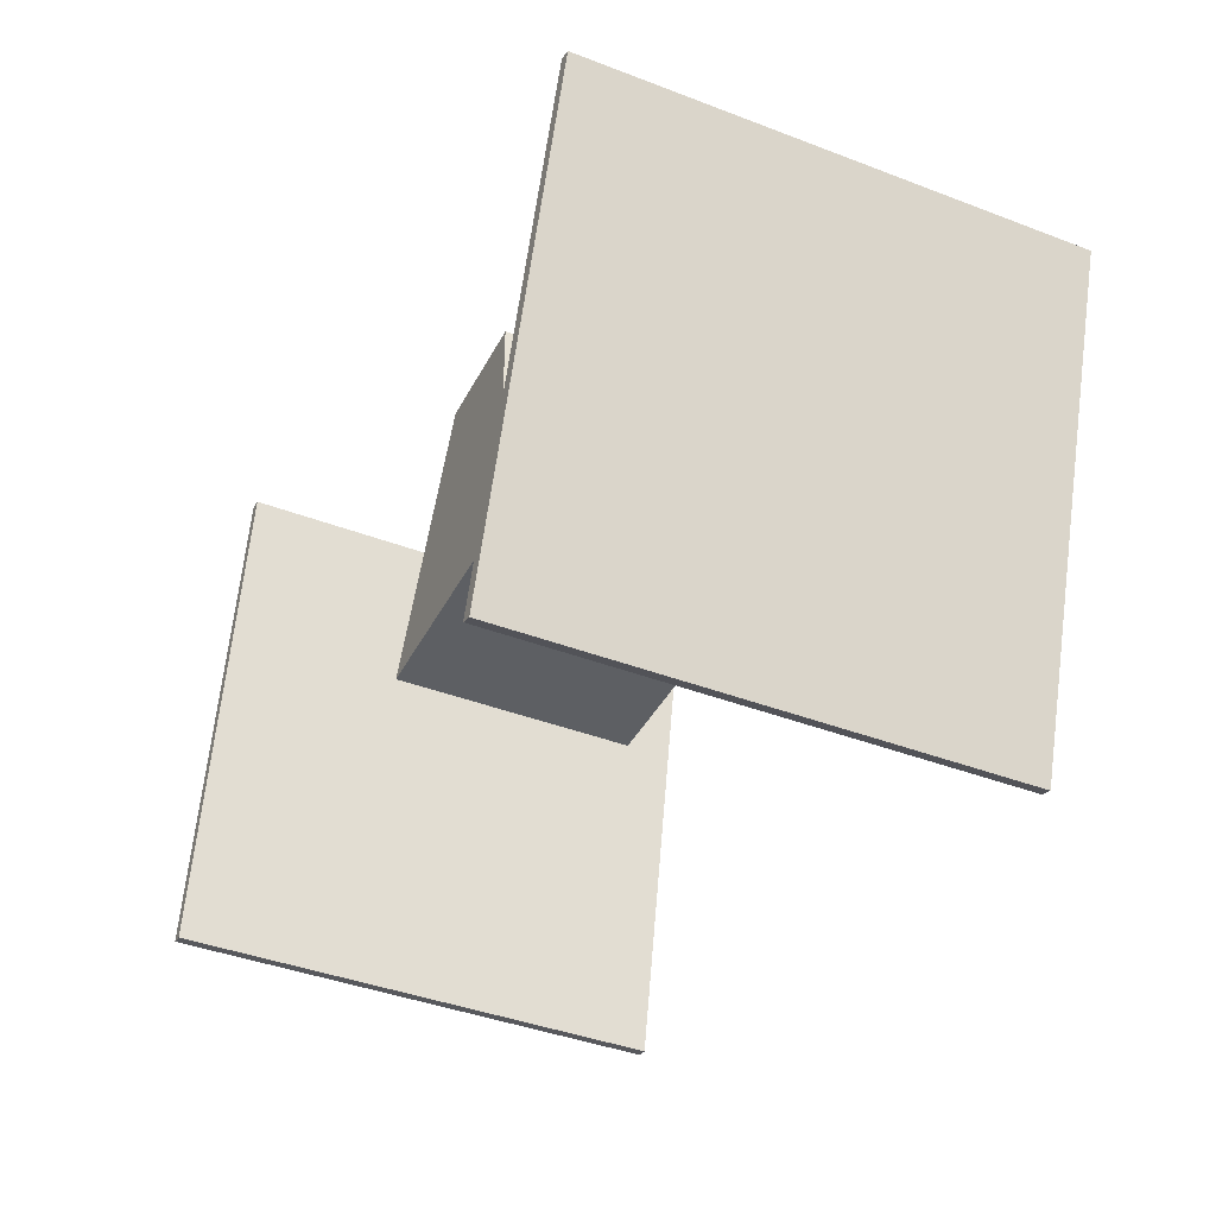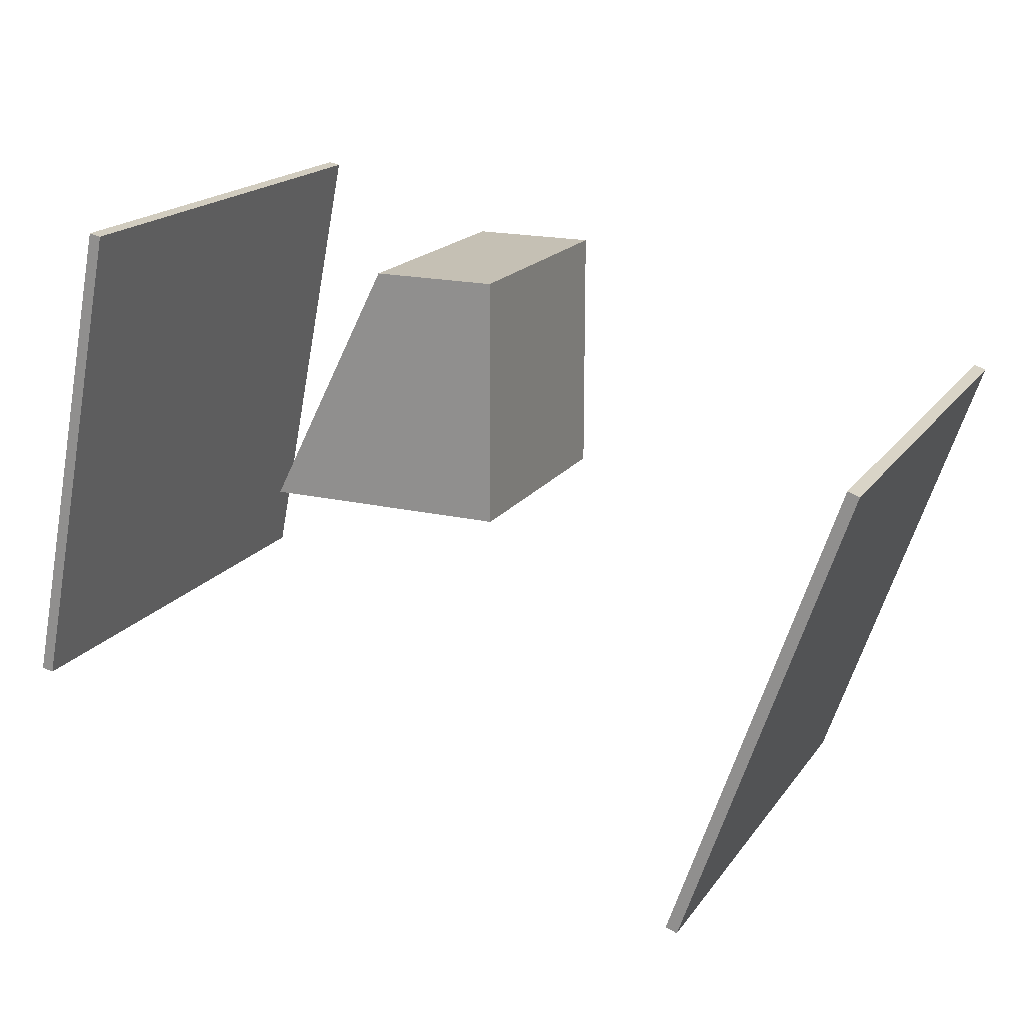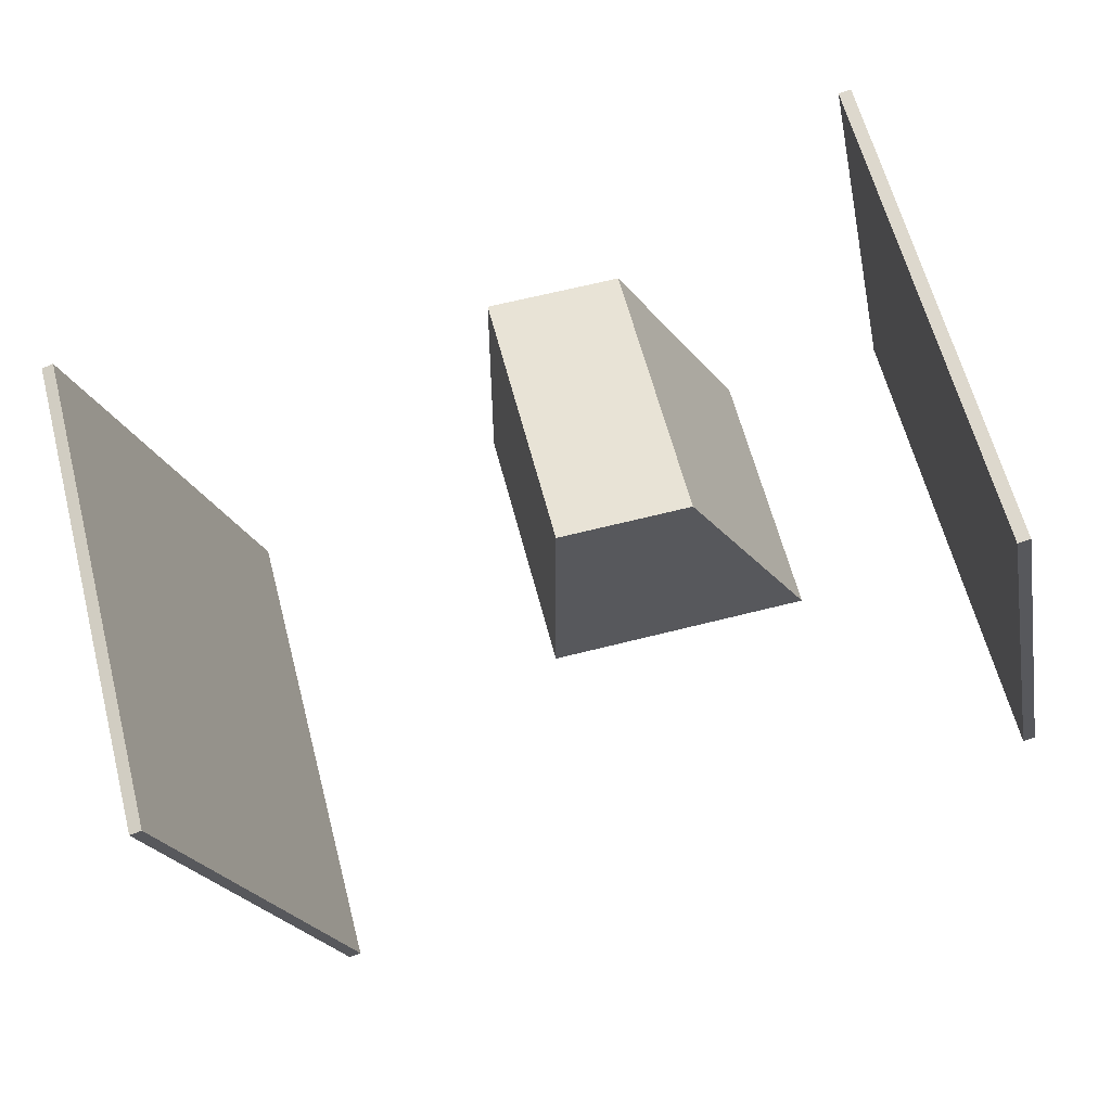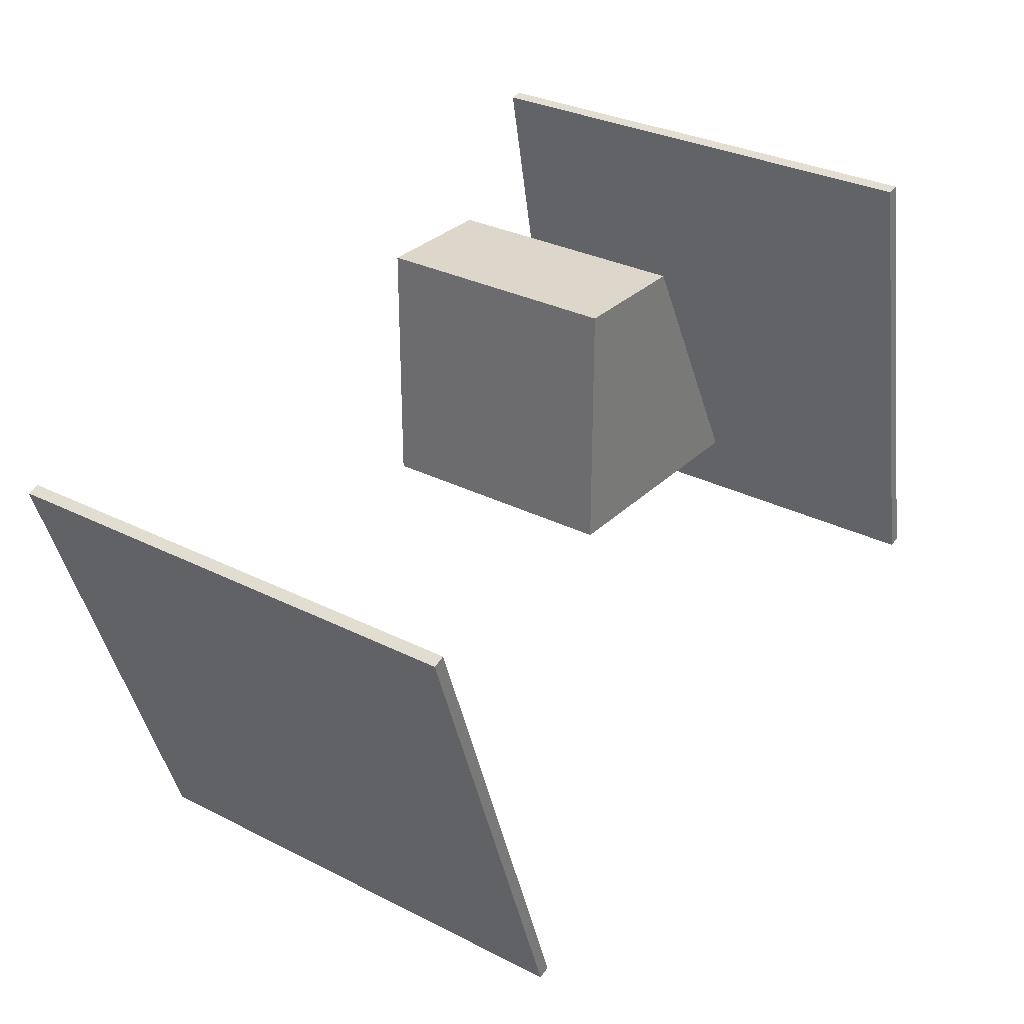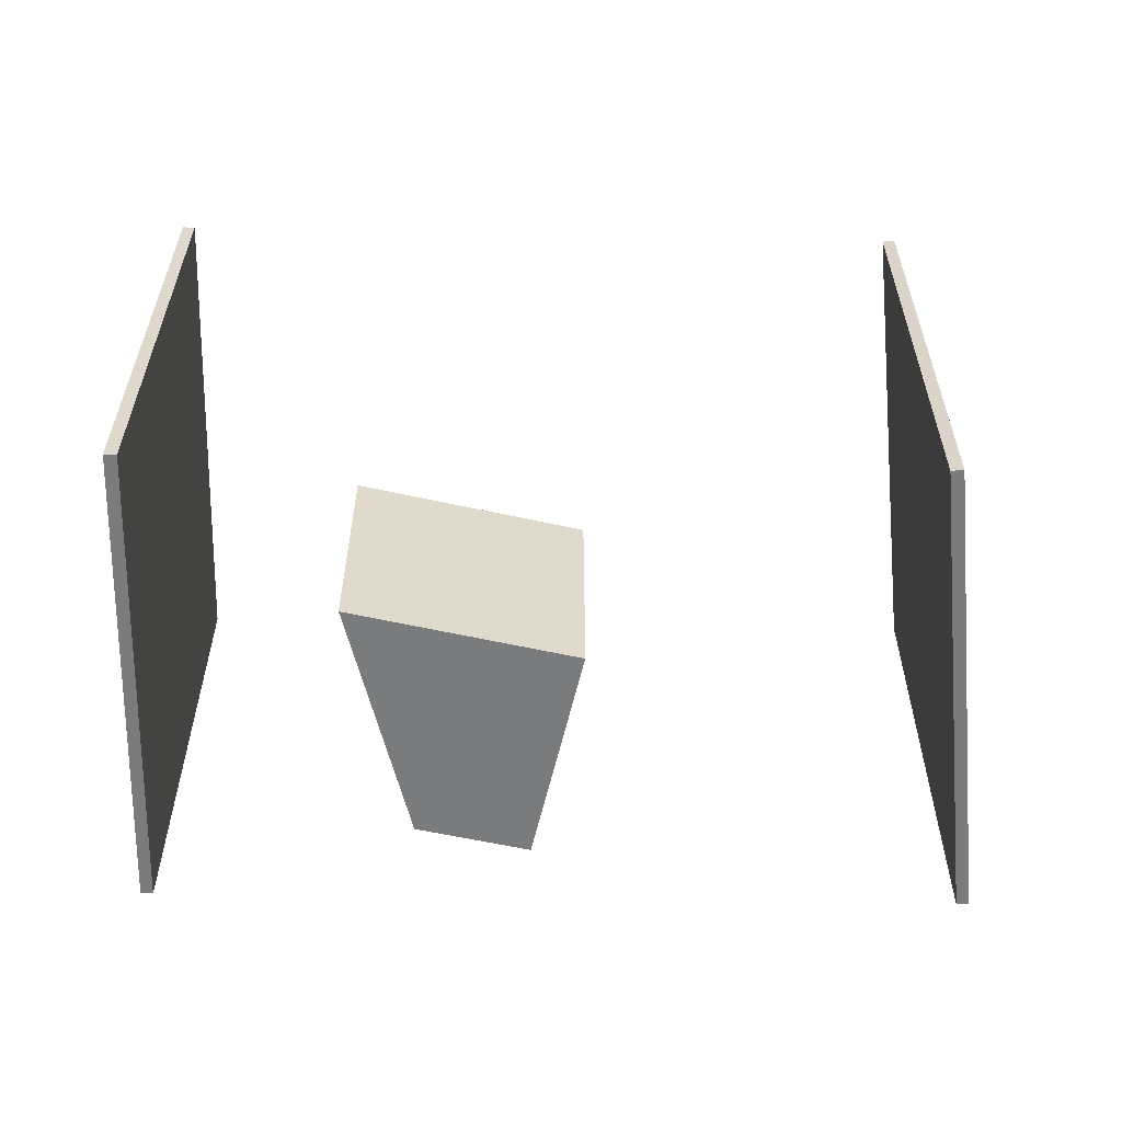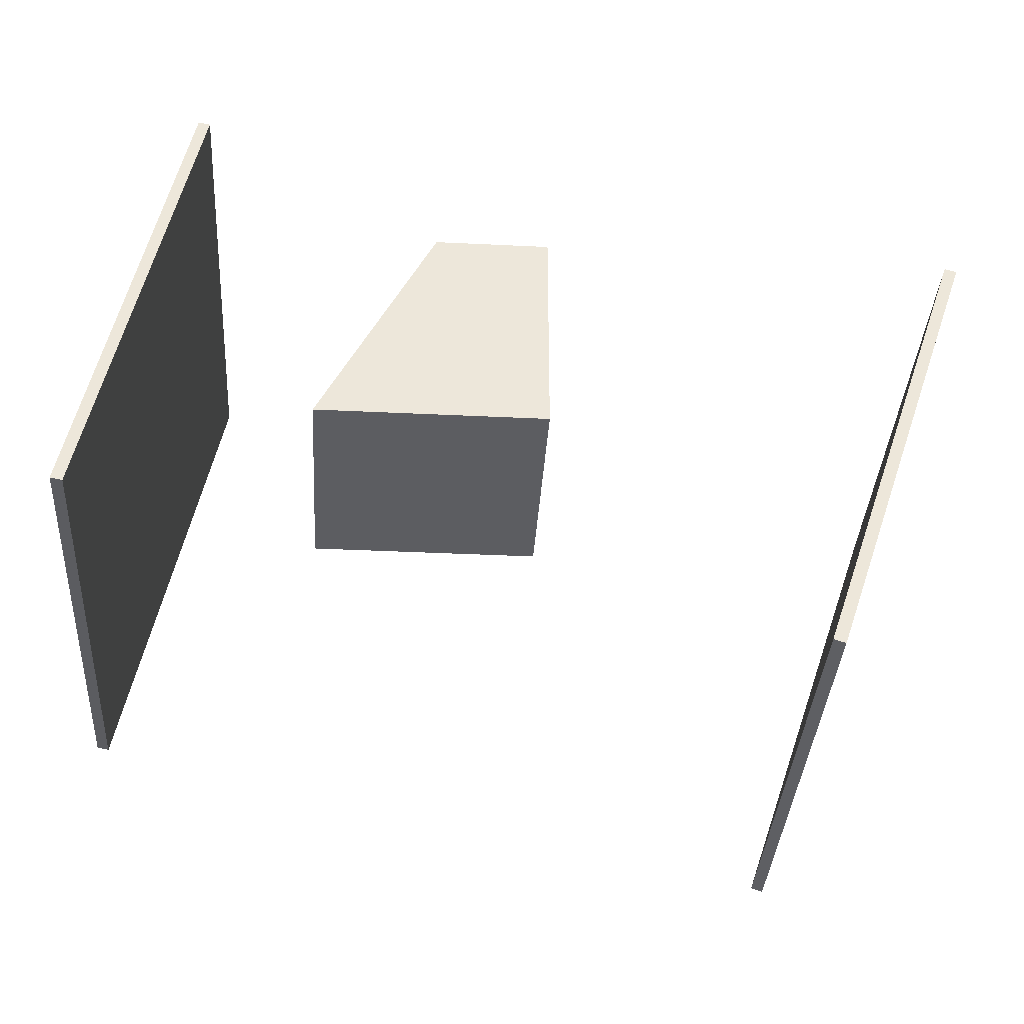
<metadata>
{"format":"obj","ext":"obj","renderer":"f3d","projection":"perspective","resolution":1024,"background":"white","views":[{"elev":-40.3,"azim":-115.3,"up":"+Z"},{"elev":18.2,"azim":-155.6,"up":"+Z"},{"elev":62.5,"azim":-14.6,"up":"+Z"},{"elev":30.6,"azim":-53.8,"up":"+Z"},{"elev":-58.3,"azim":167.0,"up":"+Y"},{"elev":-36.8,"azim":176.4,"up":"+Z"}]}
</metadata>
<code>
v  -0.75 -0.5 0.5
v  -0.75 -0.5 -0.5
v  -0.374 -0.5 -0.5
v  -0.25 -0.5 0.5
v  0.25 -0.5 -0.5
v  -0.75 0.5 0.5
v  -0.25 0.5 0.5
v  -0.374 0.5 -0.5
v  -0.75 0.5 -0.5
v  0.25 0.5 -0.5
g Box008
f 1 2 3
f 3 4 1
f 3 5 4
f 6 7 8
f 8 9 6
f 7 10 8
f 1 4 7
f 7 6 1
f 4 5 10
f 10 7 4
f 5 3 8
f 8 10 5
f 3 2 9
f 9 8 3
f 2 1 6
f 6 9 2
v  -1.79 -1 -1.917
v  -1.742 -1 -1.901
v  -2.387 -1 -0.0077
v  -2.434 -1 -0.0238
v  -1.79 1 -1.917
v  -2.434 1 -0.0238
v  -2.387 1 -0.0077
v  -1.742 1 -1.901
g Box017
f 11 12 13
f 13 14 11
f 15 16 17
f 17 18 15
f 11 14 16
f 16 15 11
f 14 13 17
f 17 16 14
f 13 12 18
f 18 17 13
f 12 11 15
f 15 18 12
v  0.8012 -1 0.6691
v  0.7522 -1 0.6593
v  1.143 -1 -1.302
v  1.192 -1 -1.292
v  0.8012 1 0.6691
v  1.192 1 -1.292
v  1.143 1 -1.302
v  0.7522 1 0.6593
g Box018
f 19 20 21
f 21 22 19
f 23 24 25
f 25 26 23
f 19 22 24
f 24 23 19
f 22 21 25
f 25 24 22
f 21 20 26
f 26 25 21
f 20 19 23
f 23 26 20

</code>
